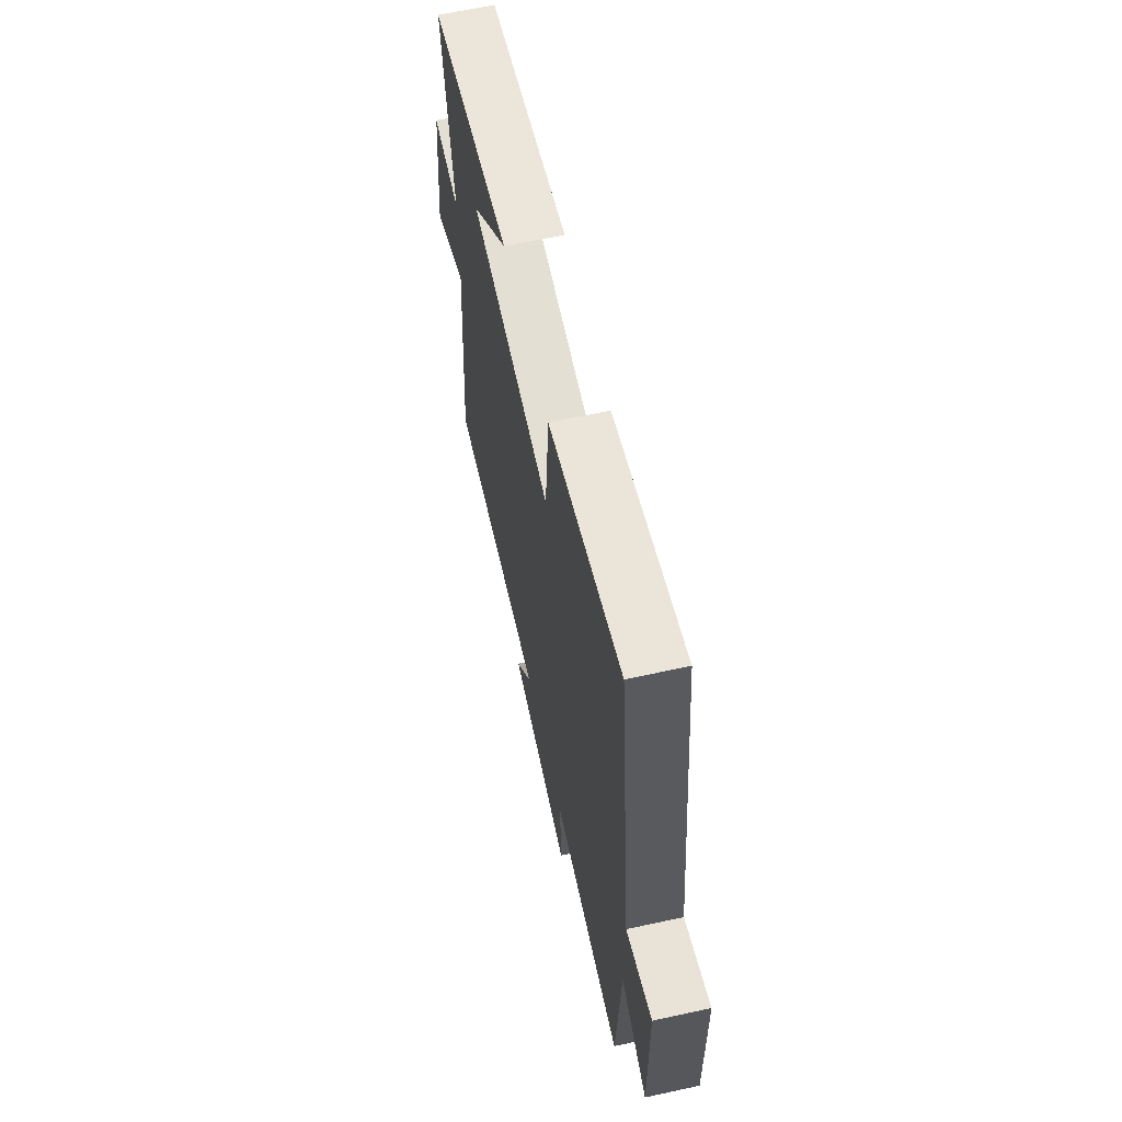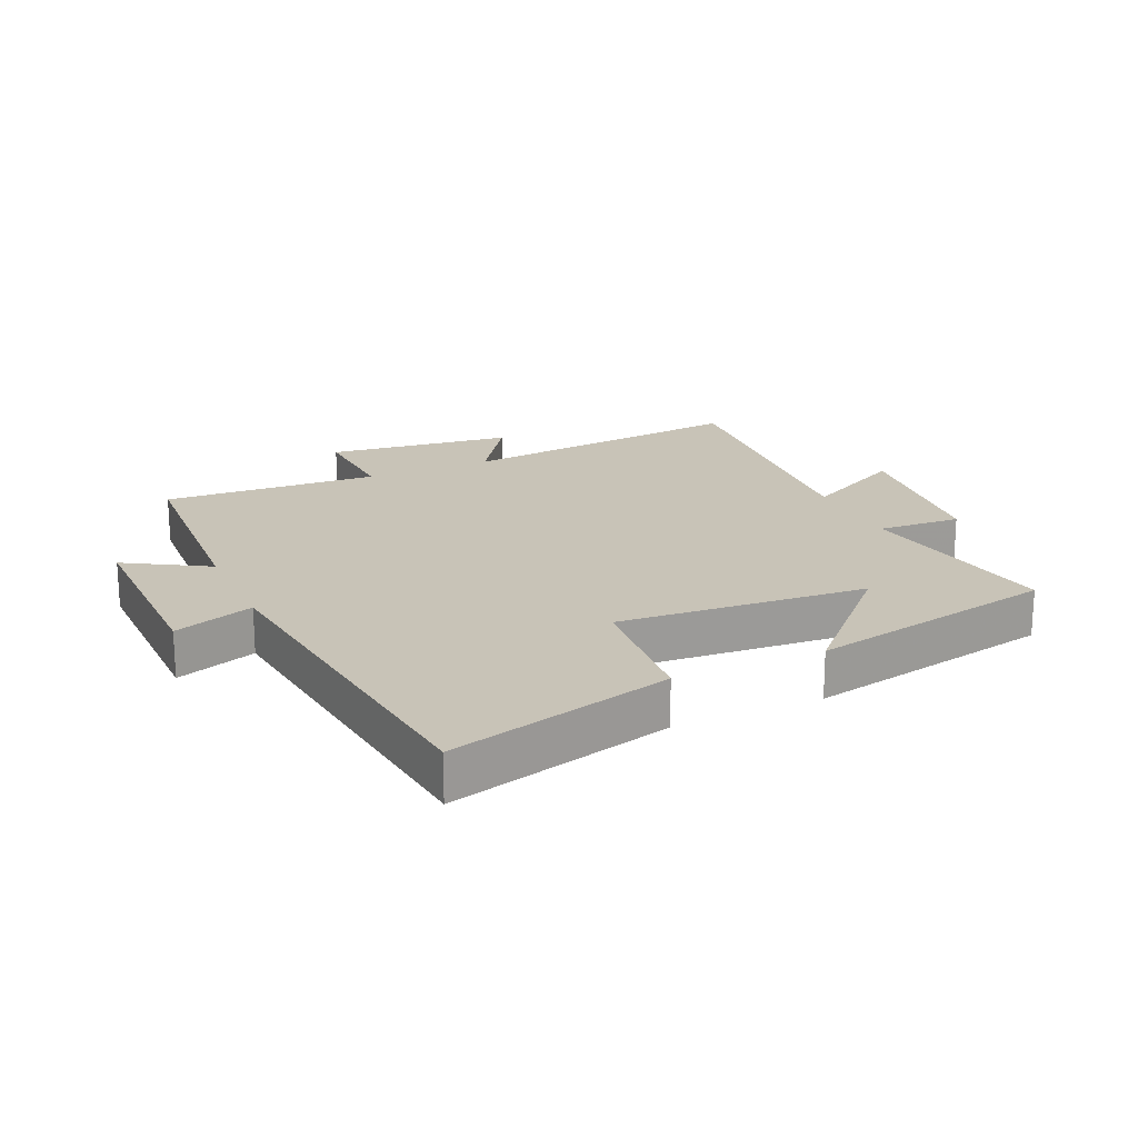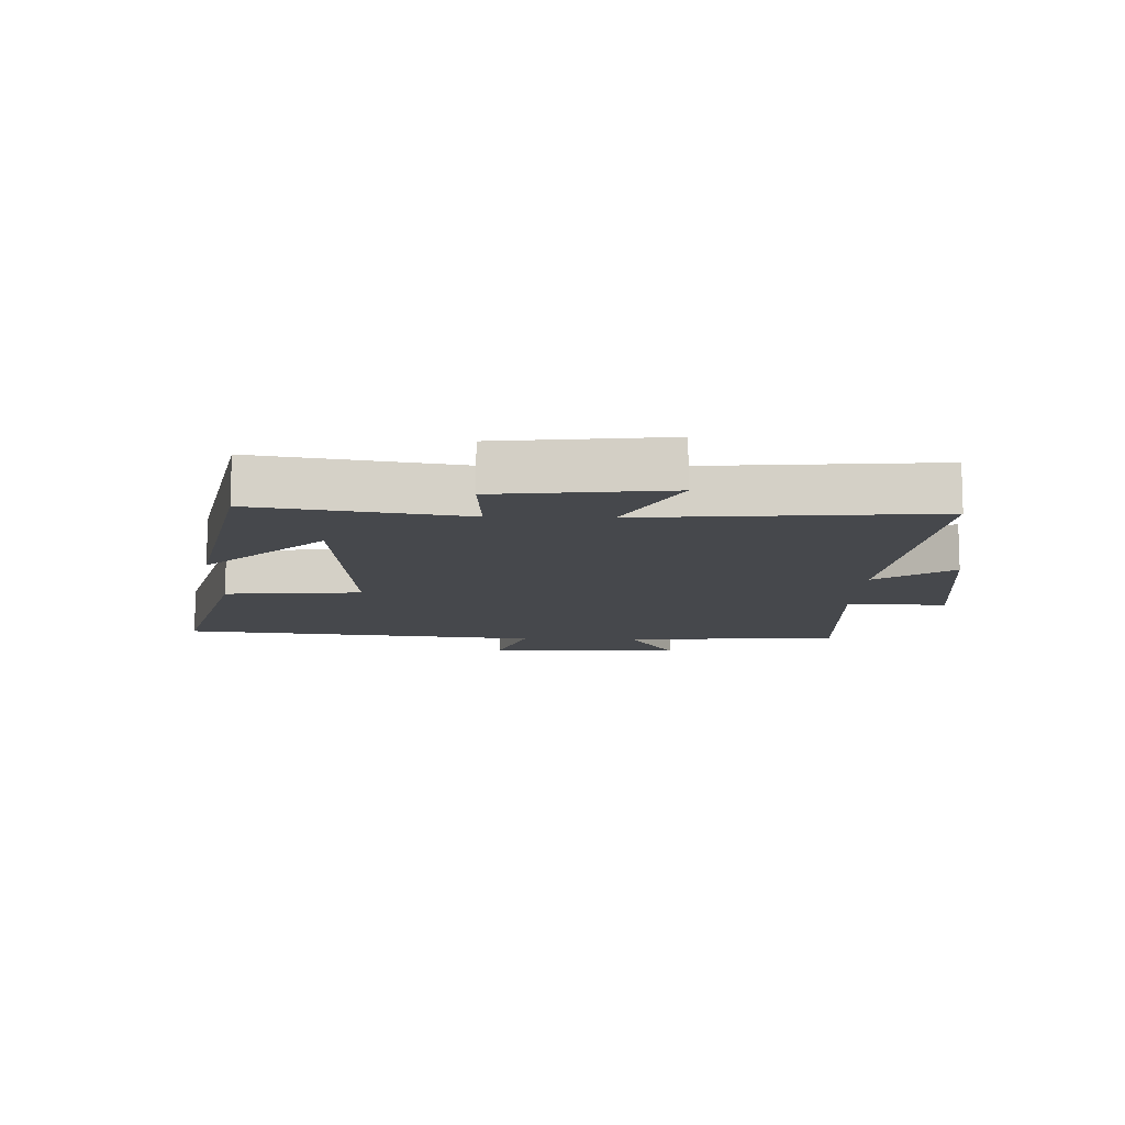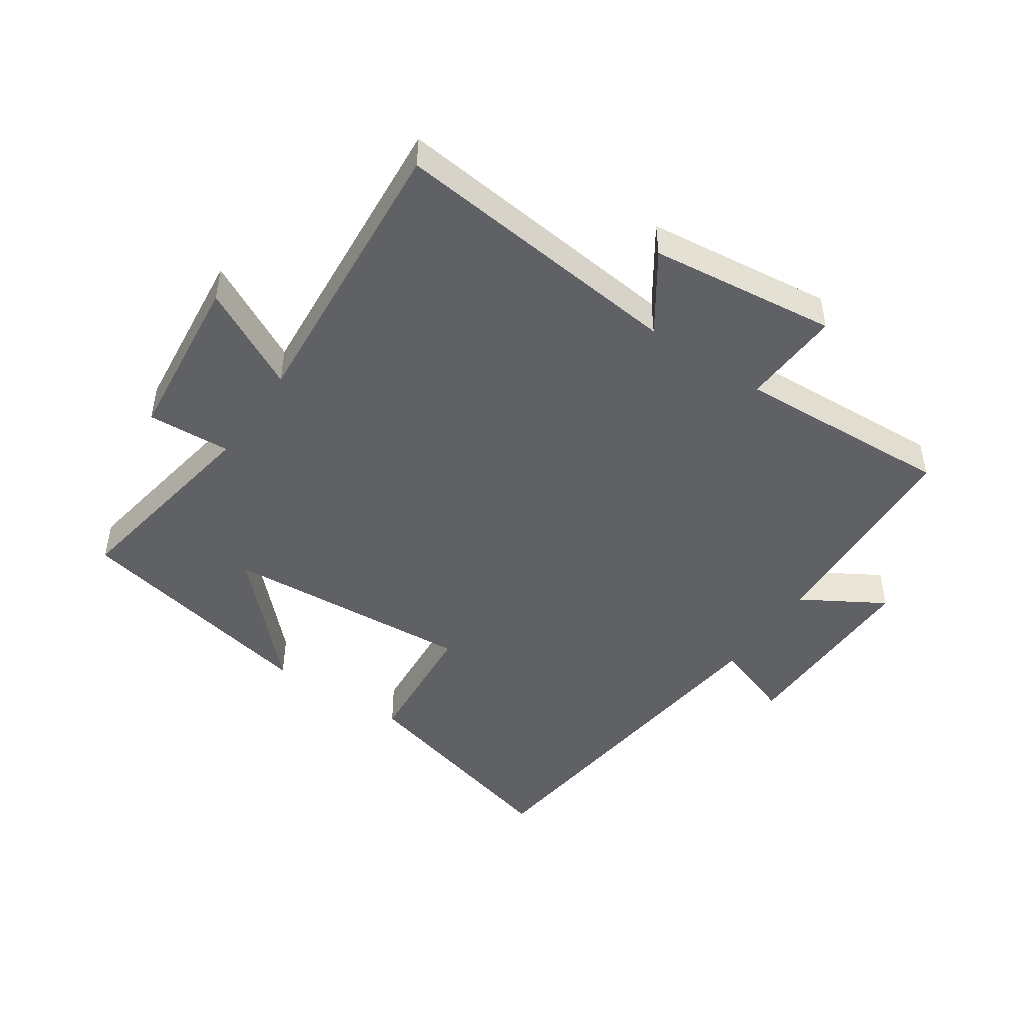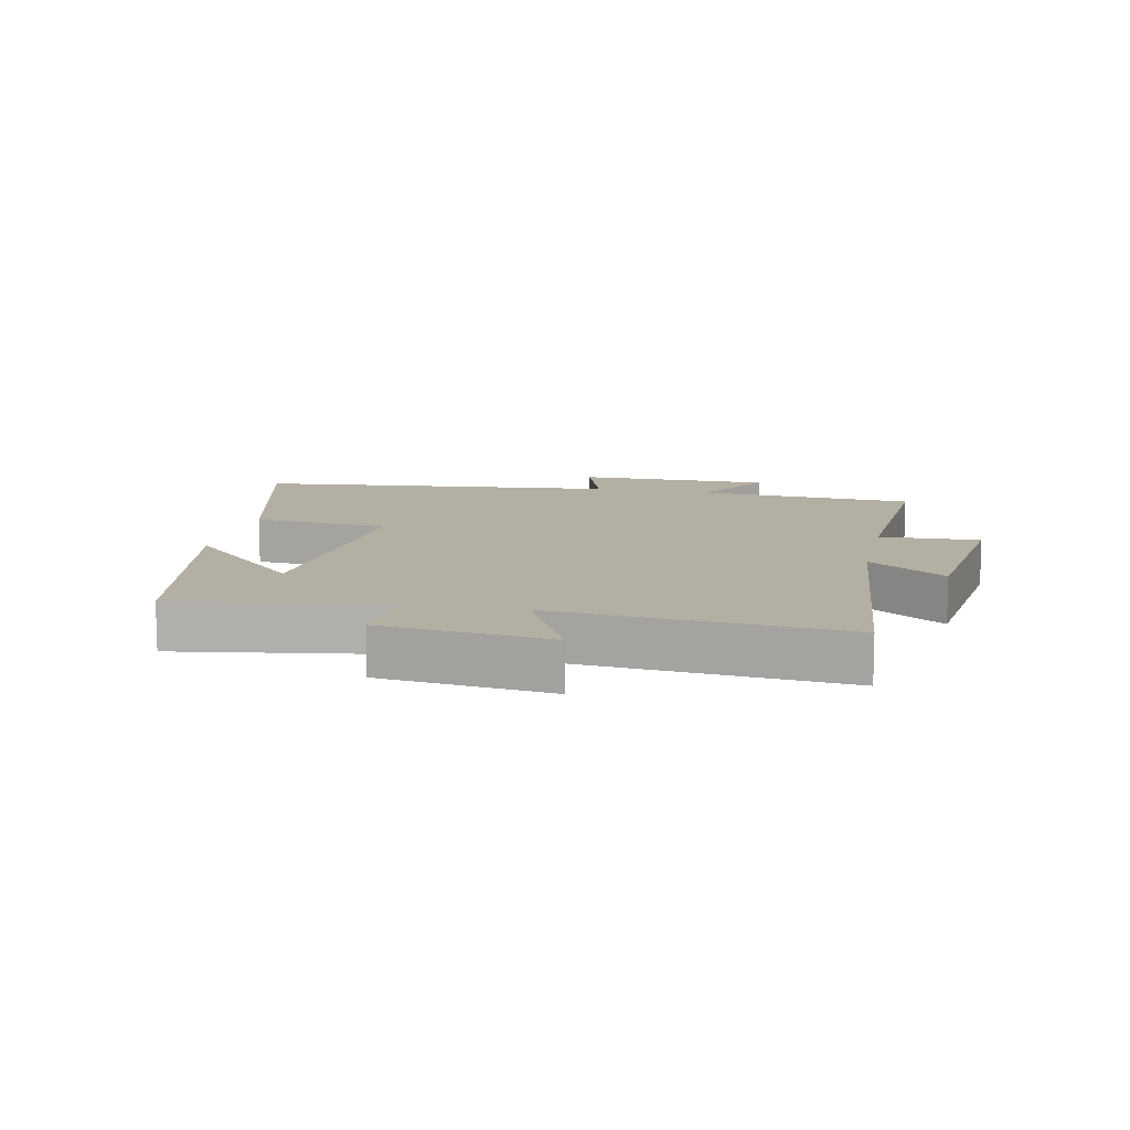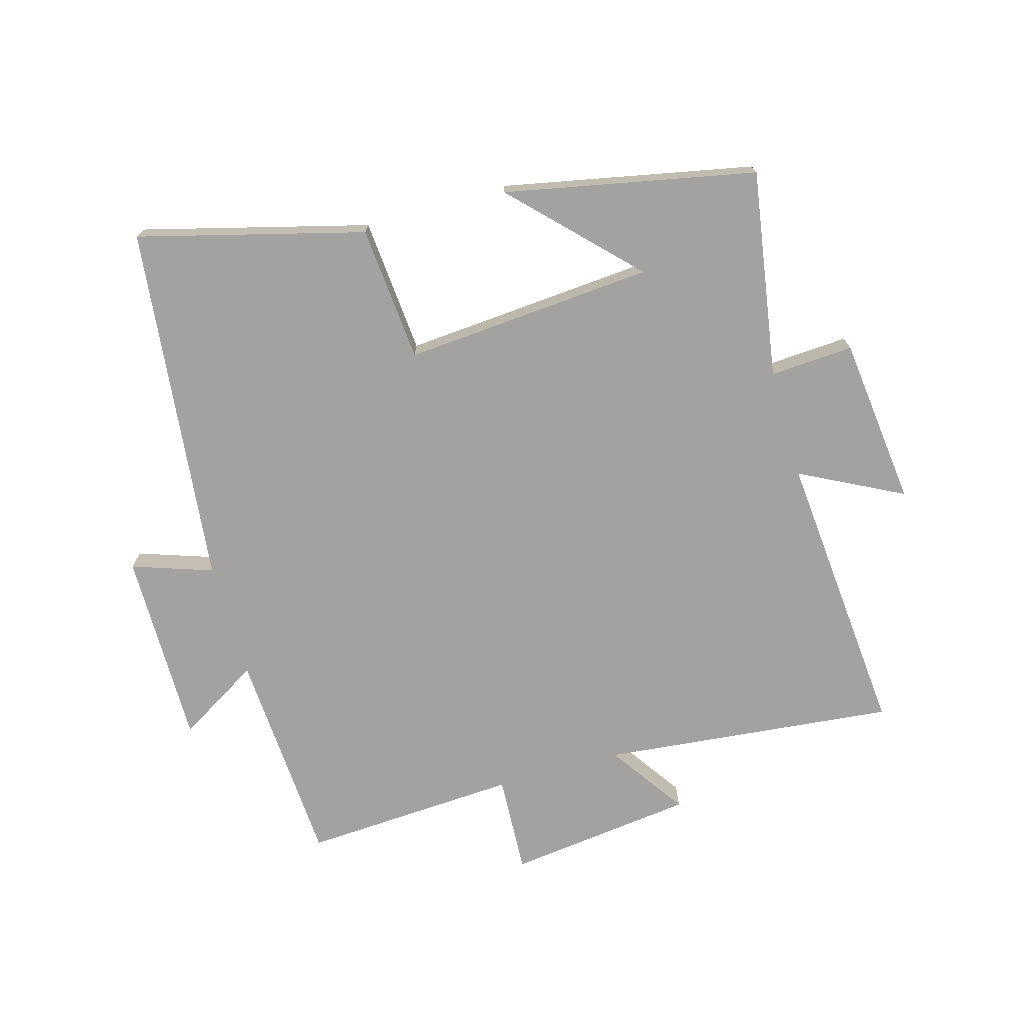
<metadata>
{"format":"obj","ext":"obj","renderer":"f3d","projection":"perspective","resolution":1024,"background":"white","views":[{"elev":63.2,"azim":-102.4,"up":"+Z"},{"elev":19.7,"azim":-24.4,"up":"+Y"},{"elev":-11.3,"azim":88.3,"up":"+Y"},{"elev":-47.0,"azim":145.6,"up":"+Y"},{"elev":11.2,"azim":102.3,"up":"+Y"},{"elev":-72.7,"azim":16.0,"up":"+Y"}]}
</metadata>
<code>
v 0.538 0.07 -0.549
v 0.07 0.07 -0.5
v 0.154 0.07 -0.623
v -0.144 0.07 -0.659
v -0.136 0.07 -0.5
v -0.48 0.07 -0.519
v -0.5 0.07 -0.171
v -0.63 0.07 -0.249
v -0.628 0.07 0.063
v -0.5 0.07 0.019
v -0.436 0.07 0.595
v -0.078 0.07 0.5
v -0.06 0.07 0.283
v 0.338 0.07 0.313
v 0.156 0.07 0.5
v 0.554 0.07 0.419
v 0.5 0.07 0.089
v 0.633 0.07 0.097
v 0.663 0.07 -0.173
v 0.5 0.07 -0.089
v 0.538 0 -0.549
v 0.07 0 -0.5
v 0.154 0 -0.623
v -0.144 0 -0.659
v -0.136 0 -0.5
v -0.48 0 -0.519
v -0.5 0 -0.171
v -0.63 0 -0.249
v -0.628 0 0.063
v -0.5 0 0.019
v -0.436 0 0.595
v -0.078 0 0.5
v -0.06 0 0.283
v 0.338 0 0.313
v 0.156 0 0.5
v 0.554 0 0.419
v 0.5 0 0.089
v 0.633 0 0.097
v 0.663 0 -0.173
v 0.5 0 -0.089
f 17 18 19 20
f 14 15 16
f 14 16 17
f 13 14 17 20
f 10 11 12 13
f 7 8 9 10
f 10 13 20
f 7 10 20
f 6 7 20
f 5 6 20
f 2 3 4 5
f 20 1 2
f 2 5 20
f 40 39 38 37
f 36 35 34
f 37 36 34
f 40 37 34 33
f 33 32 31 30
f 30 29 28 27
f 40 33 30
f 40 30 27
f 40 27 26
f 40 26 25
f 25 24 23 22
f 22 21 40
f 40 25 22
f 1 21 22 2
f 2 22 23 3
f 3 23 24 4
f 4 24 25 5
f 5 25 26 6
f 6 26 27 7
f 7 27 28 8
f 8 28 29 9
f 9 29 30 10
f 10 30 31 11
f 11 31 32 12
f 12 32 33 13
f 13 33 34 14
f 14 34 35 15
f 15 35 36 16
f 16 36 37 17
f 17 37 38 18
f 18 38 39 19
f 19 39 40 20
f 20 40 21 1

</code>
